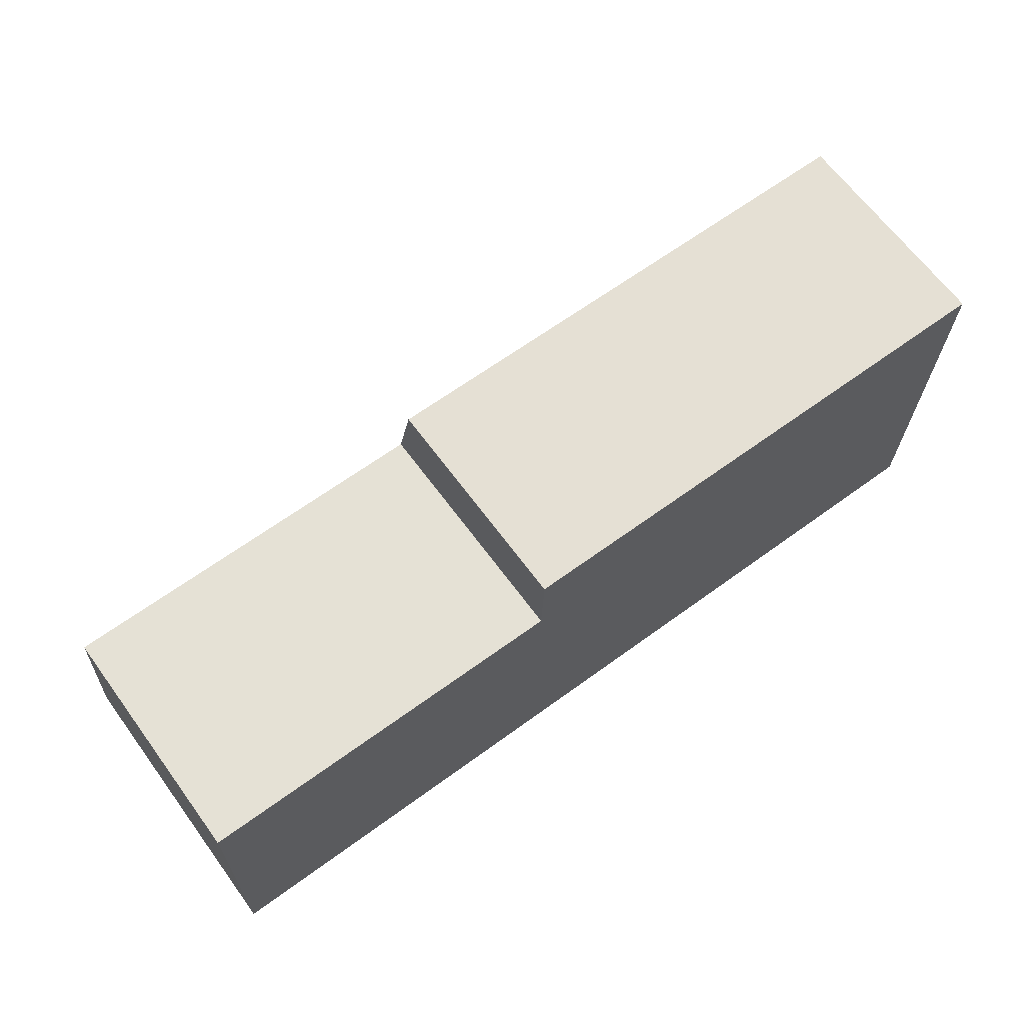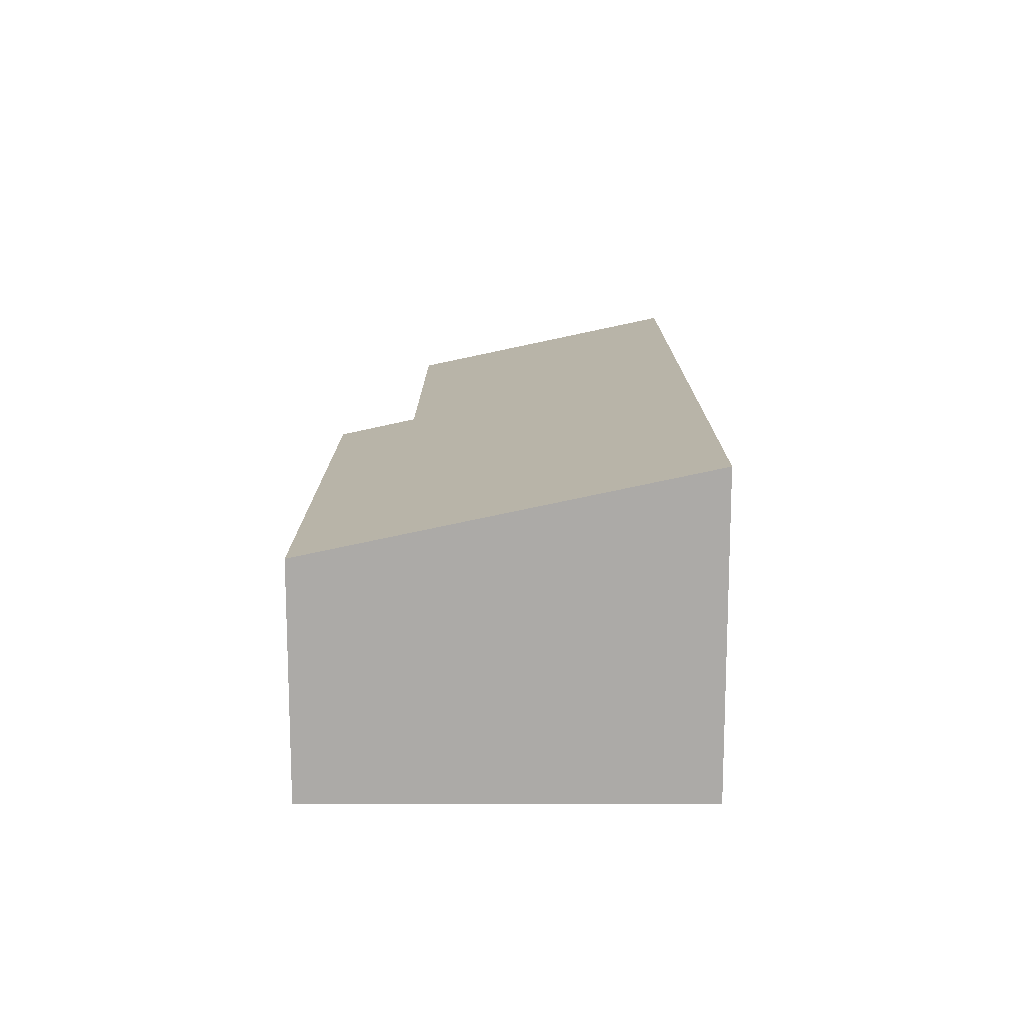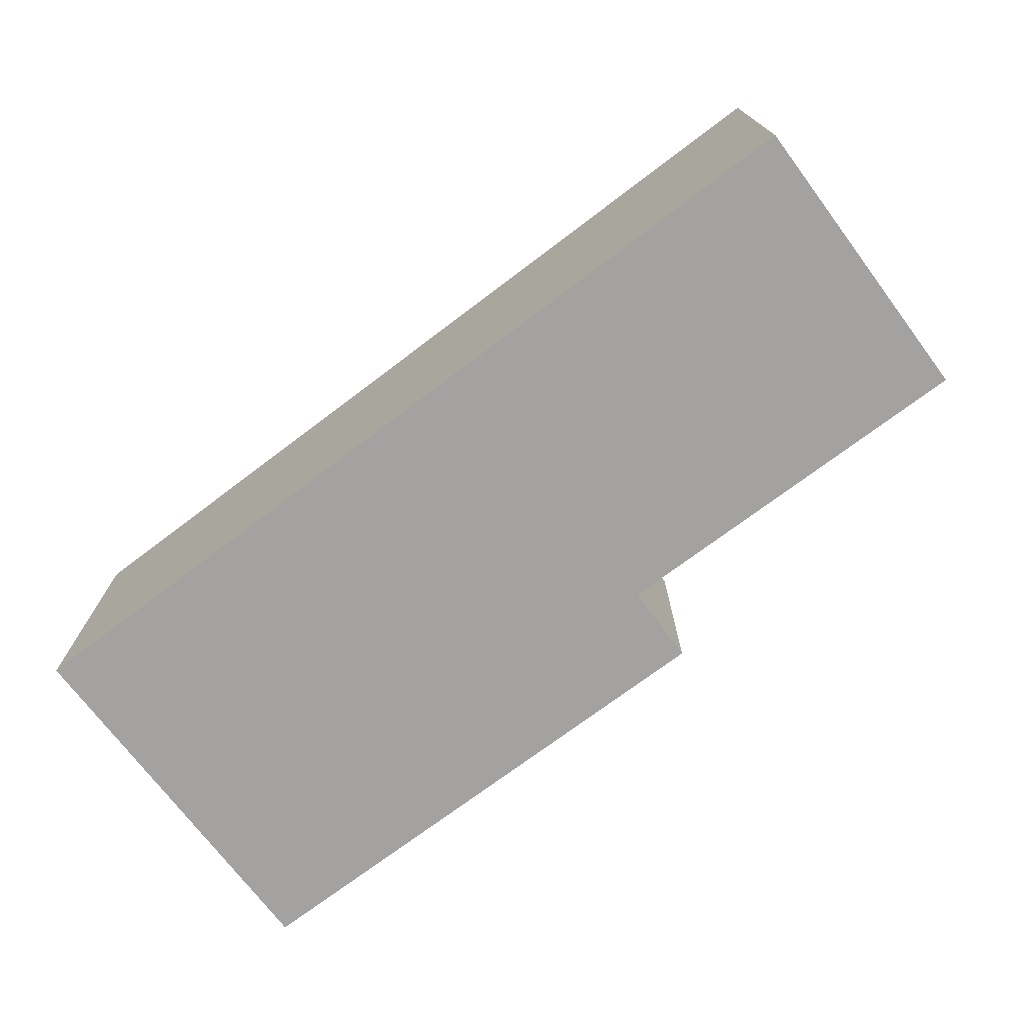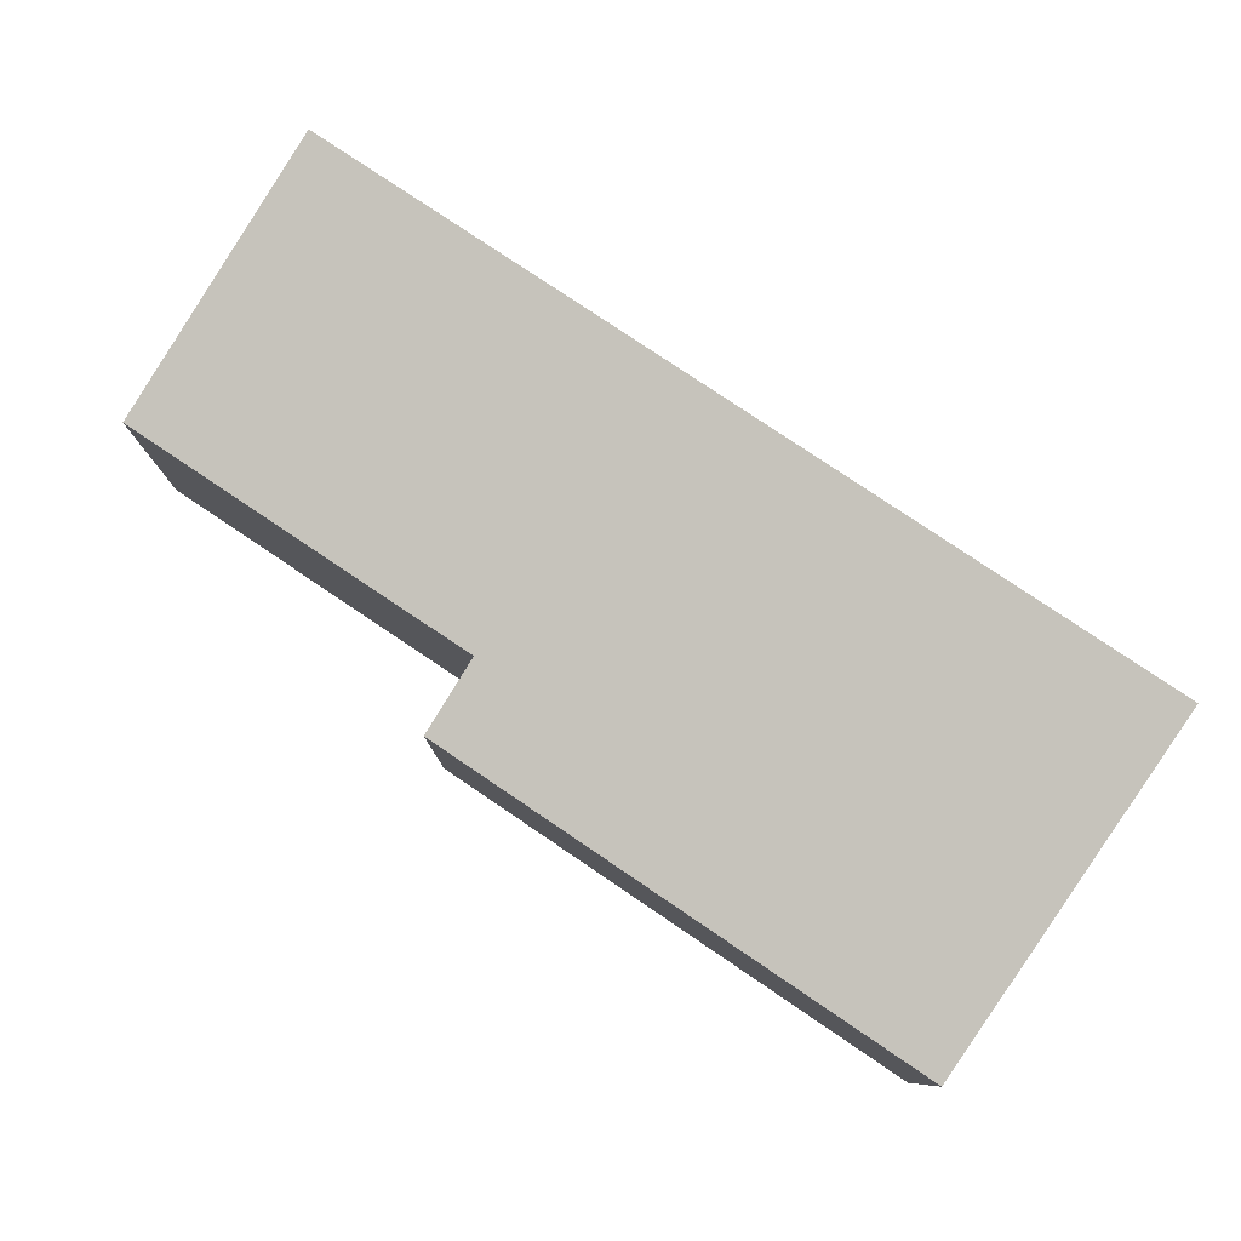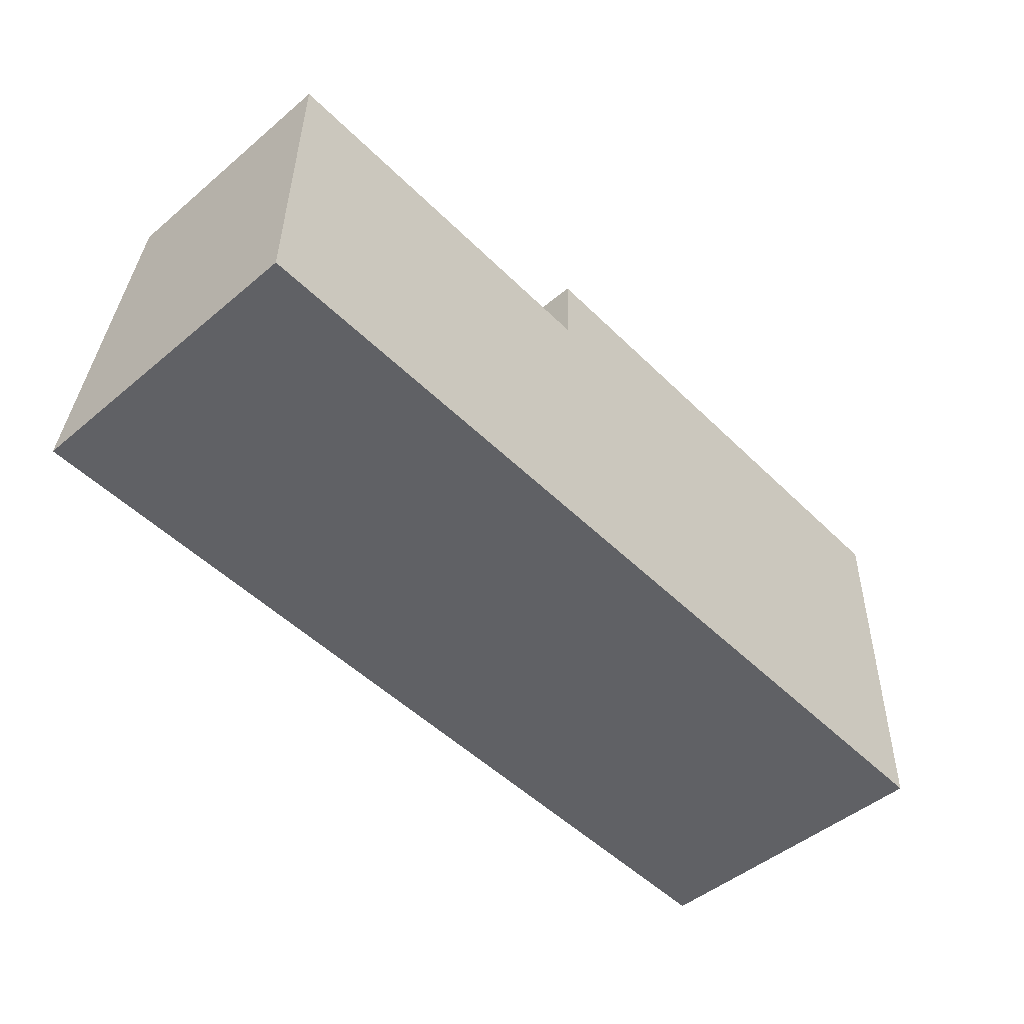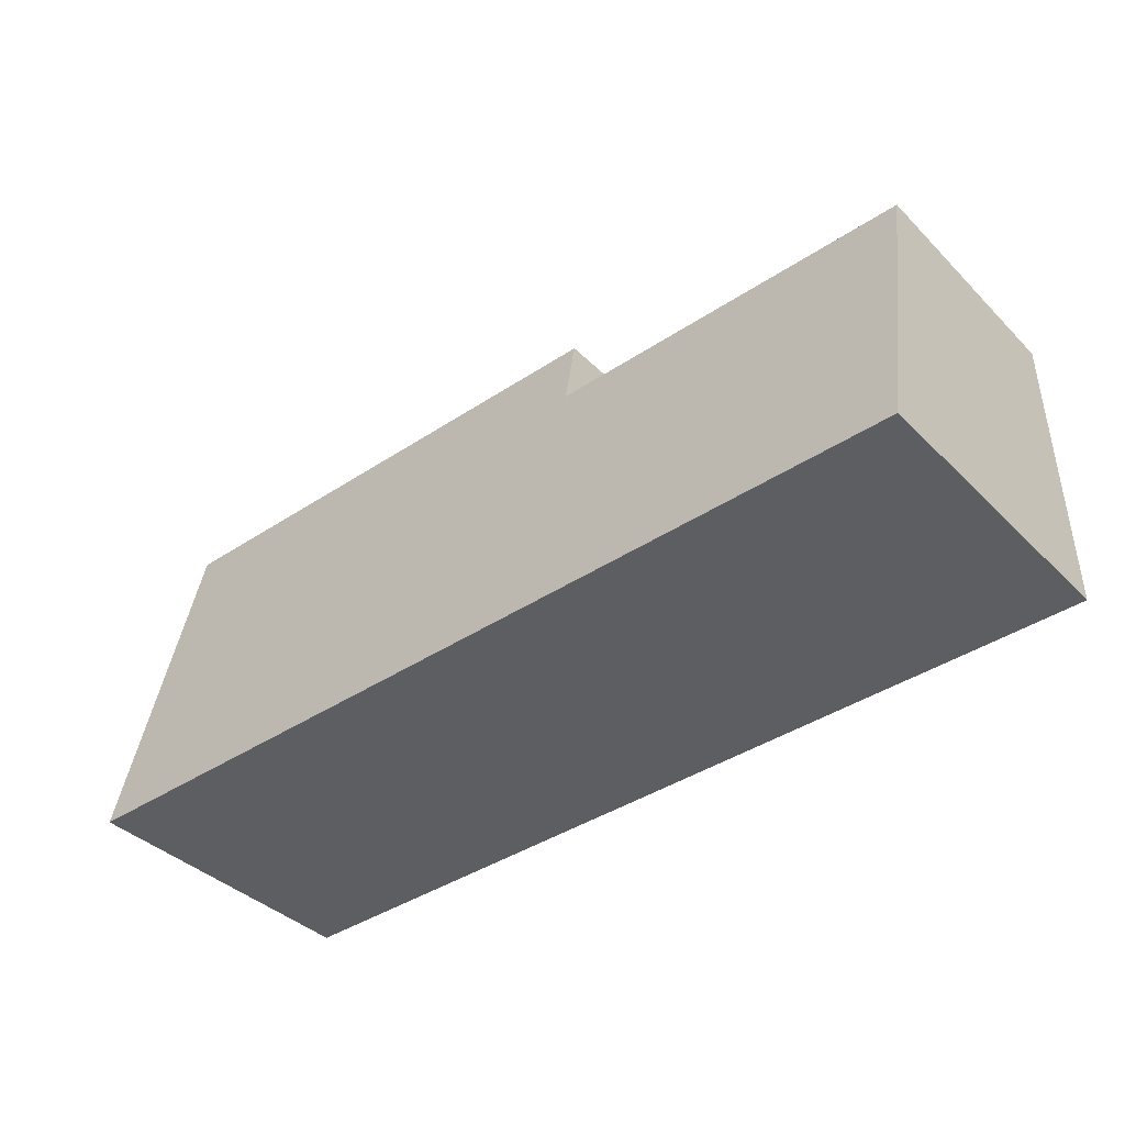
<metadata>
{"format":"obj","ext":"obj","renderer":"f3d","projection":"perspective","resolution":1024,"background":"white","views":[{"elev":65.9,"azim":-36.4,"up":"+Z"},{"elev":13.9,"azim":91.0,"up":"+Y"},{"elev":-72.7,"azim":-142.1,"up":"+Y"},{"elev":79.0,"azim":34.8,"up":"+Y"},{"elev":-48.8,"azim":-47.1,"up":"+Z"},{"elev":-38.8,"azim":-140.7,"up":"+Z"}]}
</metadata>
<code>
v  16.21 5.417 -0.224
v  6.843 3.983 6.639
v  16.32 3.983 6.508
v  6.797 4.288 5.21
v  0 5.417 3.317e-16
v  0.044 4.866 2.588
v  0.09 4.283 5.323
v  6.797 -3.19e-16 5.21
v  0.09 -3.259e-16 5.323
v  6.843 -4.065e-16 6.639
v  16.32 -3.985e-16 6.508
v  0 0 0
v  0.044 -1.585e-16 2.588
v  16.21 1.372e-17 -0.224
g defaultobject
f 1 2 3
f 2 1 4
f 4 1 5
f 4 5 6
f 4 6 7
f 7 8 4
f 8 7 9
f 10 3 2
f 3 10 11
f 8 2 4
f 2 8 10
f 12 6 5
f 6 12 7
f 7 12 9
f 9 12 13
f 3 14 1
f 14 3 11
f 14 5 1
f 5 14 12
f 10 14 11
f 14 10 8
f 14 8 12
f 12 8 13
f 13 8 9

</code>
